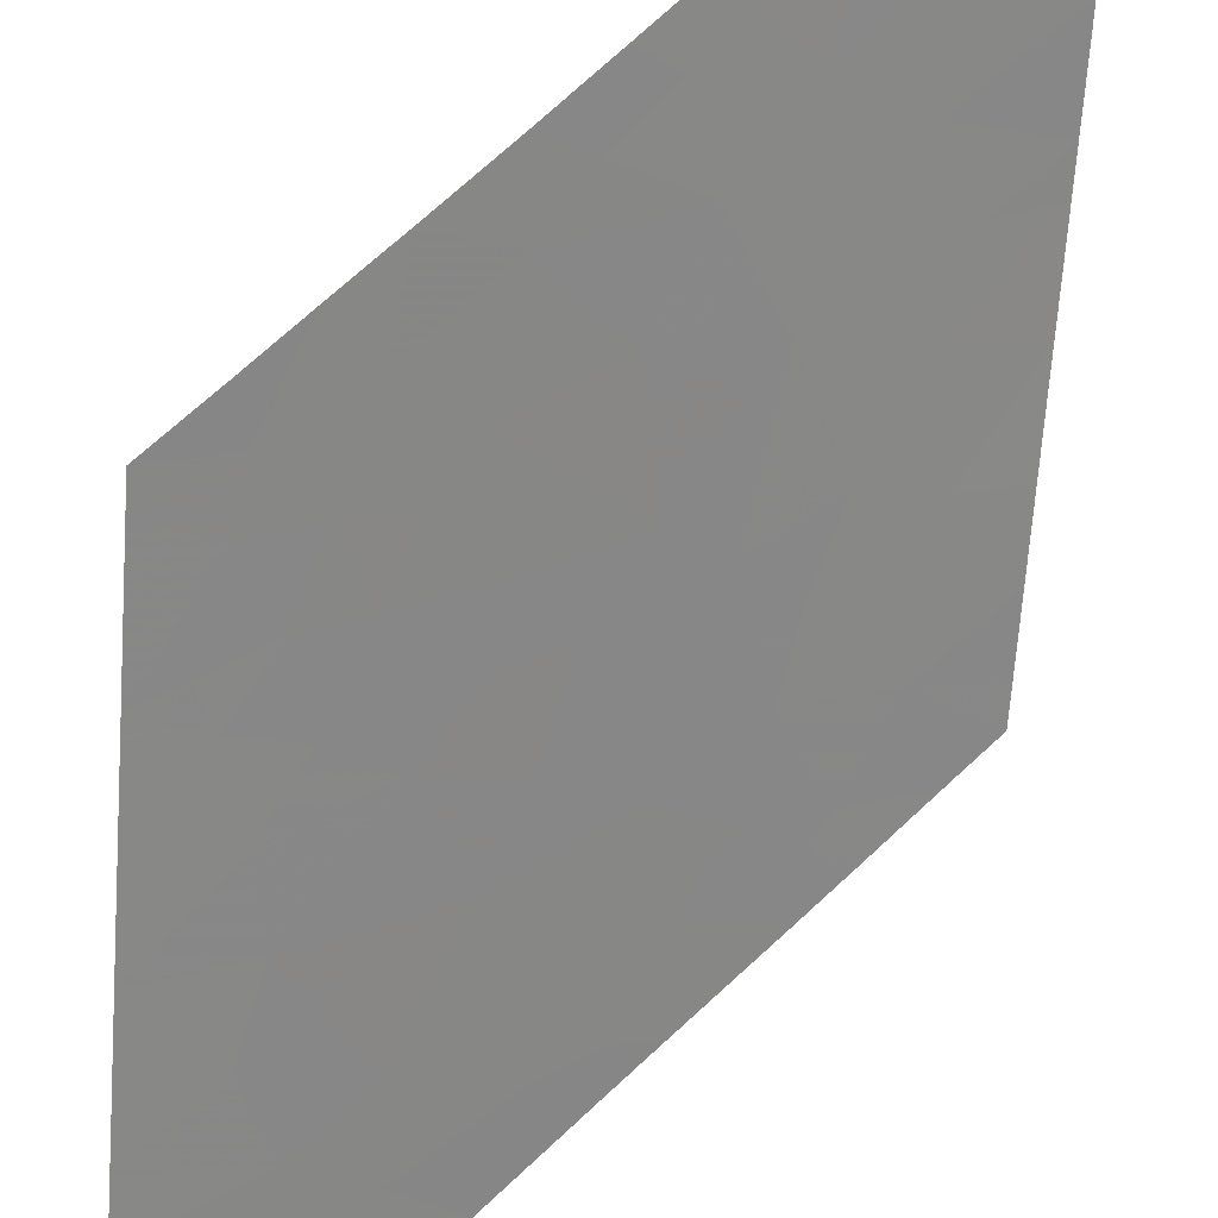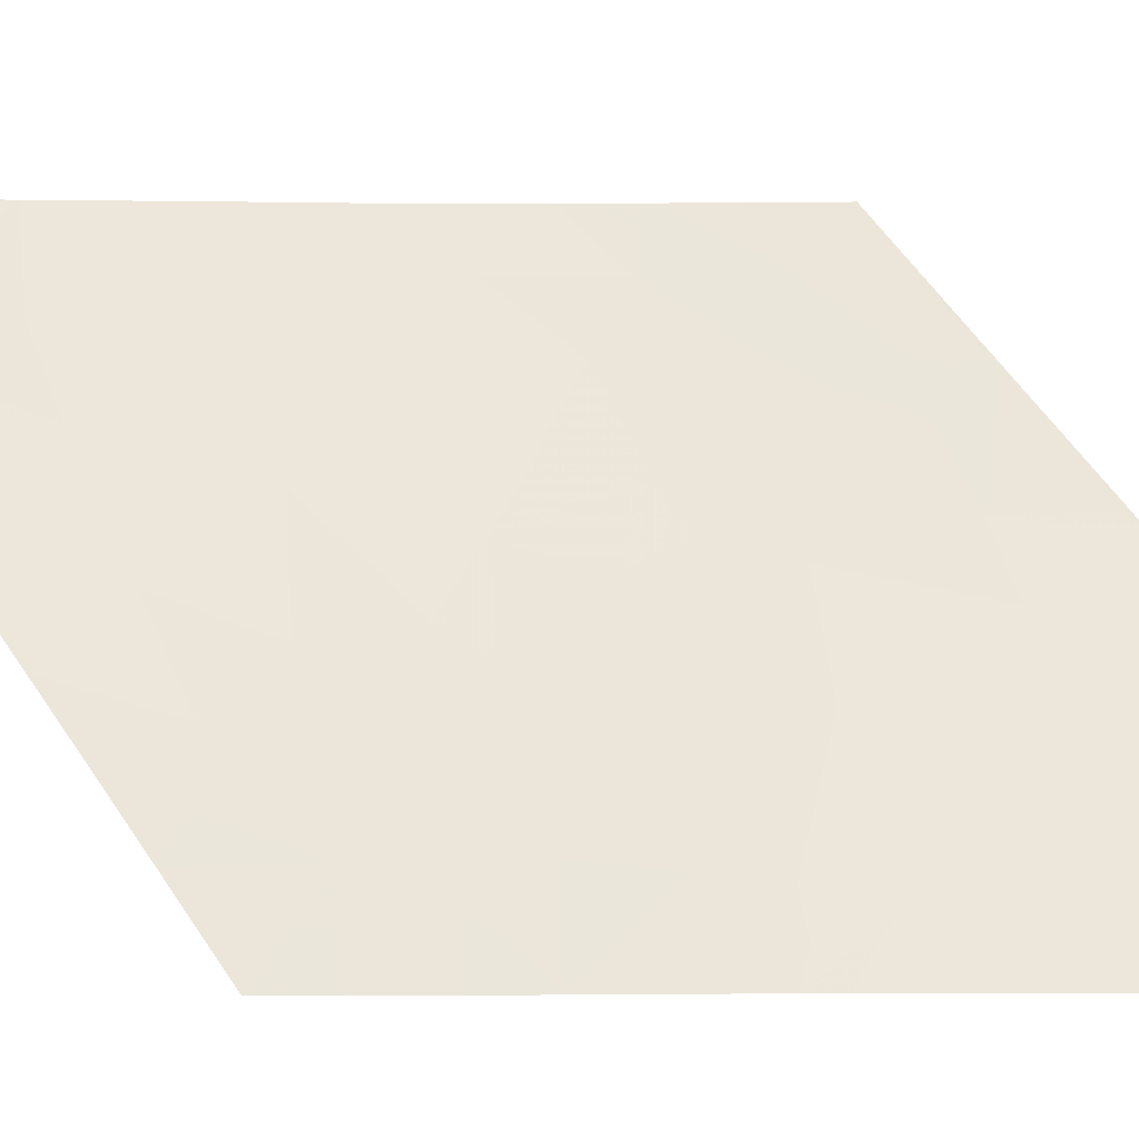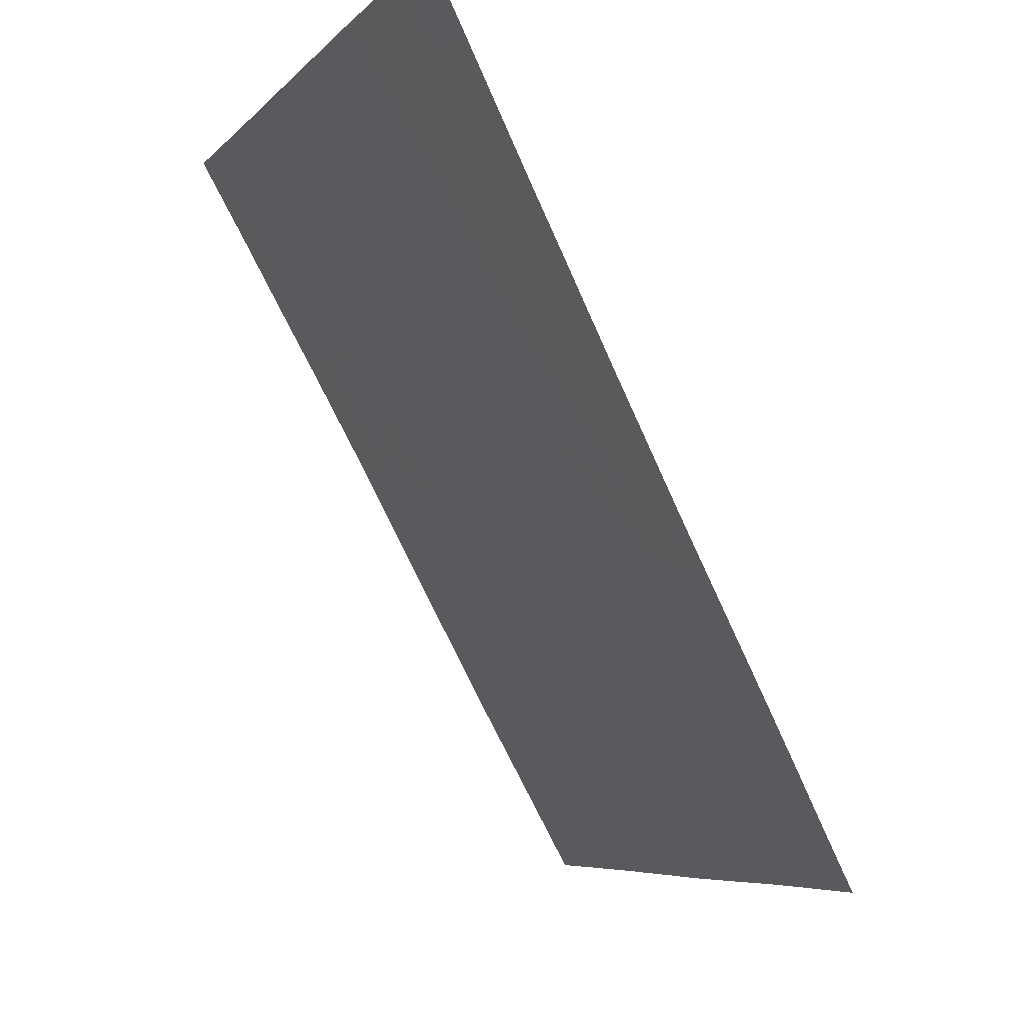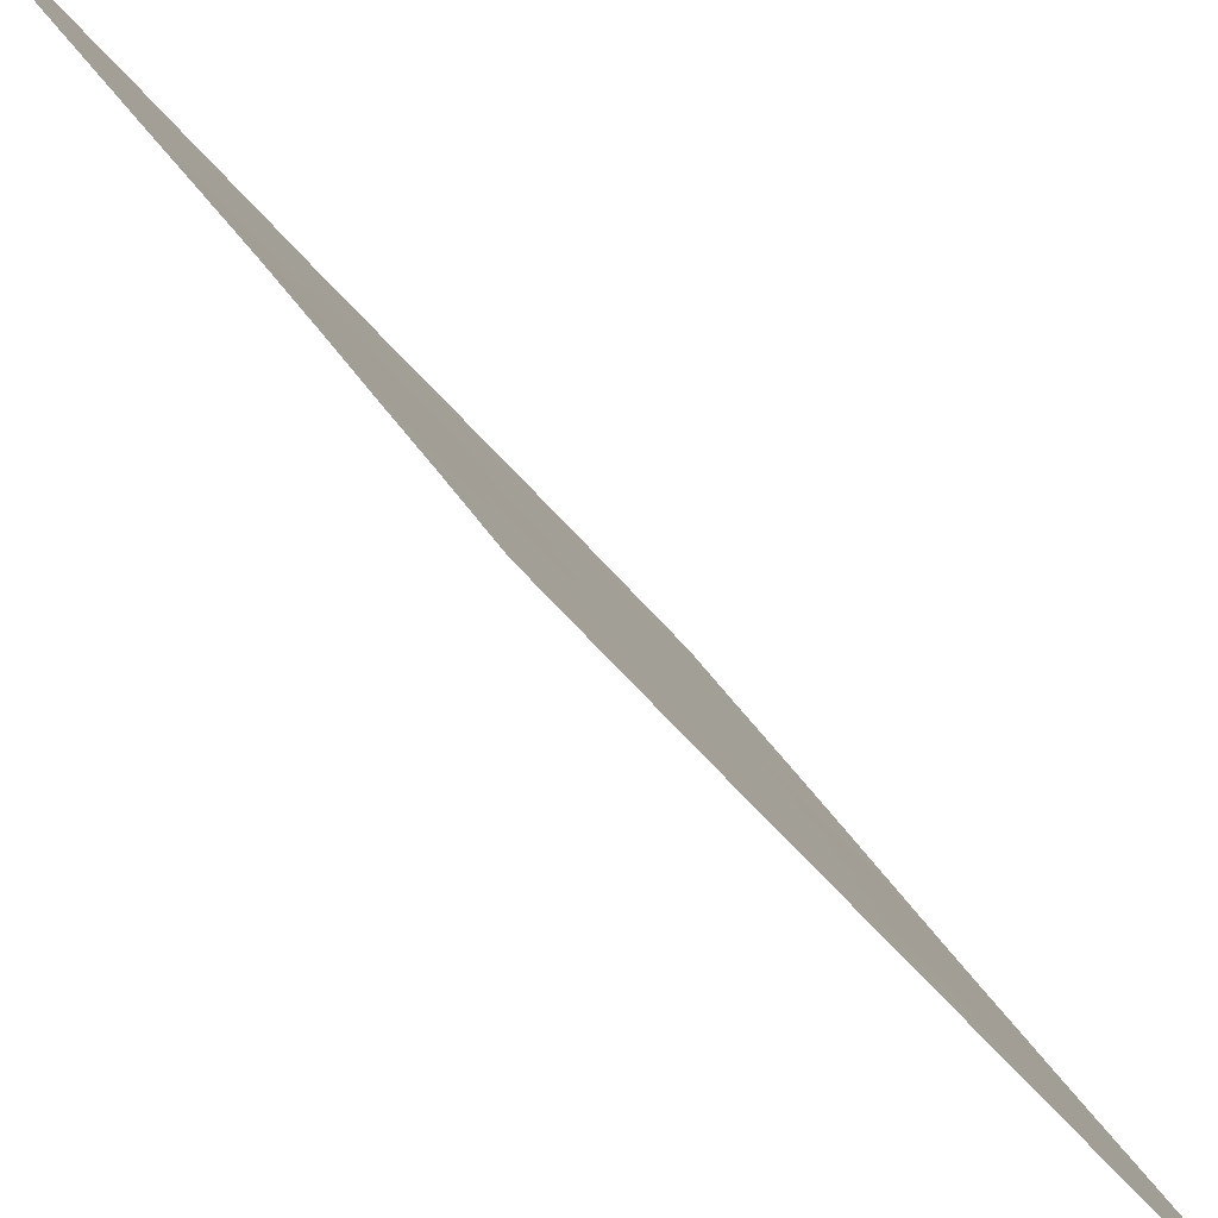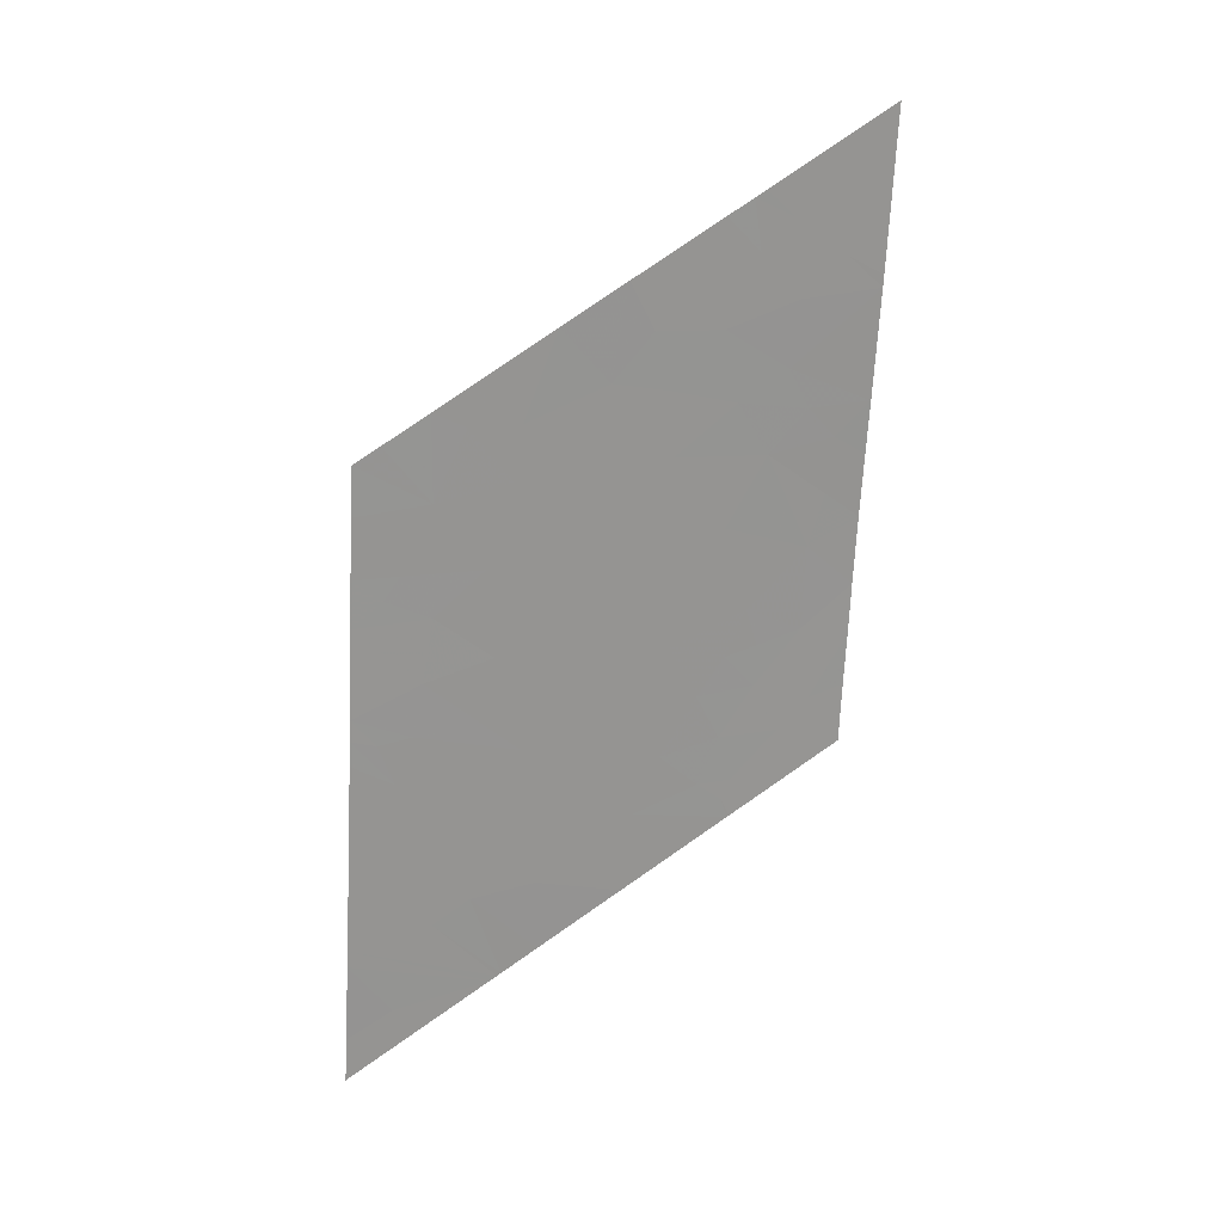
<metadata>
{"format":"obj","ext":"obj","renderer":"f3d","projection":"perspective","resolution":1024,"background":"white","views":[{"elev":70.5,"azim":-129.4,"up":"+Y"},{"elev":-69.3,"azim":93.7,"up":"+Y"},{"elev":-50.6,"azim":-155.6,"up":"+Y"},{"elev":41.0,"azim":154.2,"up":"+Y"},{"elev":18.9,"azim":37.0,"up":"+Z"}]}
</metadata>
<code>
v -23.04 21 -3.438
v -23.45 20.36 -3.239
v -23.29 20.69 -4.058
v -23.54 20.26 -3.573
v -23.68 20 -3.058
v -23.59 20.16 -3.271
v -22.77 21.22 -1.465
v -22.74 21.31 -1.976
v -22.95 20.99 -1.836
v -22.9 21.1 -2.268
v -23.29 20.45 -1.606
v -23.14 20.63 -1.111
v -22.99 20.9 -1.507
v -22.94 20.94 -1.122
v -22.34 22.1 -3.892
v -22.2 22.31 -3.888
v -22.24 22.22 -3.543
v -21.99 22.59 -3.545
v -22.08 22.42 -3.175
v -22.59 21.43 -0.8971
v -22.5 21.5 -0.2218
v -22.41 21.66 -0.5685
v -22.24 22.26 -4.035
v -23.3 20.72 -4.534
v -23.46 20.5 -4.696
v -23.52 20.36 -4.264
v -21.64 22.7 0.6338
v -21.45 23 0.509
v -21.64 22.73 0.2793
v -21.42 23 0.851
v -22.21 22.32 -4.175
v -22.22 22.31 -4.186
v -22.37 21.77 -0.9746
v -22.37 21.82 -1.441
v -22.1 22.18 -1.099
v -22.14 22.07 -0.5917
v -21.59 23 -1.54
v -21.56 23 -1.16
v -21.72 22.79 -1.394
v -21.64 22.78 -0.155
v -21.5 23 -0.3799
v -21.83 22.51 -0.4204
v -21.5 23 -0.2492
v -22.38 21.66 -0.1083
v -23.12 20.78 -2.376
v -23.12 20.76 -2.097
v -23.22 20.91 -5.189
v -23.79 20 -4.796
v -21.5 23 -0.2903
v -23.69 20 -3.213
v -21.85 22.78 -3.325
v -21.82 22.87 -3.784
v -23.7 20 -3.393
v -23.74 20 -4.041
v -22.18 22.16 -1.979
v -22.55 21.62 -2.19
v -23.2 20.94 -5.171
v -21.82 22.62 -1.176
v -21.99 22.39 -1.481
v -22.69 21.53 -3.381
v -22.6 21.62 -2.953
v -22.42 21.87 -2.814
v -22.48 21.82 -3.136
v -23.11 20.82 -2.732
v -23.4 20.41 -2.858
v -23.33 20.46 -2.4
v -23.07 20.72 -0.9695
v -23.06 20.73 -0.781
v -21.76 22.77 -1.798
v -21.62 23 -1.991
v -21.84 22.69 -2.179
v -23.62 20 -2.073
v -23.64 20 -2.412
v -23.51 20.18 -2.241
v -23.84 20 -5.502
v -23.7 20.24 -5.664
v -23.65 20.28 -5.327
v -22.16 22.39 -4.129
v -23.8 20 -4.92
v -23.25 20.87 -5.221
v -22.77 21.12 -0.4966
v -21.89 22.48 -0.8893
v -22.88 21.21 -3.052
v -22.67 21.49 -2.655
v -21.66 23 -2.488
v -22.1 22.34 -2.595
v -21.88 22.69 -2.783
v -23.05 21.16 -5.014
v -22.68 21.66 -4.65
v -23.03 21.12 -4.483
v -22.32 22.06 -3.208
v -22.49 21.85 -3.634
v -22.61 21.71 -4.054
v -22.84 21.37 -4.156
v -21.85 22.44 0.1242
v -22.01 22.19 0.2698
v -21.99 22.25 -0.09176
v -23.44 20.27 -2.08
v -22.2 22.22 -2.934
v -23.14 20.61 -0.8642
v -22.64 21.72 -4.61
v -21.71 22.9 -2.219
v -21.67 23 -2.692
v -21.68 23 -2.872
v -22.12 22.04 0.1593
v -21.73 23 -3.695
v -21.7 23 -3.251
v -22.07 22.42 -2.872
v -23.27 20.43 -0.9942
v -23.46 20.16 -1.186
v -23.87 20 -5.833
v -21.96 22.26 0.3163
v -23.79 20 -4.685
v -23.59 20 -1.645
v -23.57 20 -1.298
f 3 1 2
f 2 4 3
f 2 5 6
f 9 8 7
f 9 10 8
f 13 12 11
f 13 14 12
f 17 15 16
f 17 16 18
f 18 19 17
f 22 21 20
f 15 23 16
f 26 25 24
f 29 28 27
f 30 27 28
f 32 31 23
f 35 33 34
f 35 36 33
f 39 37 38
f 42 41 40
f 9 7 13
f 29 43 28
f 29 40 43
f 26 24 3
f 22 44 21
f 22 36 44
f 23 31 16
f 46 45 10
f 25 48 47
f 40 41 49
f 40 49 43
f 50 6 5
f 52 51 18
f 4 53 54
f 54 26 4
f 34 56 55
f 25 47 57
f 57 24 25
f 39 38 58
f 58 59 39
f 63 61 60
f 63 62 61
f 20 14 7
f 34 8 56
f 34 7 8
f 66 65 64
f 14 13 7
f 14 68 67
f 34 55 59
f 71 70 69
f 74 72 73
f 77 75 76
f 78 18 16
f 78 52 18
f 80 48 79
f 80 47 48
f 20 21 81
f 82 42 36
f 61 84 83
f 83 60 61
f 71 69 59
f 59 55 71
f 4 26 3
f 87 85 71
f 71 86 87
f 90 88 89
f 10 56 8
f 65 2 1
f 1 64 65
f 69 70 37
f 17 19 91
f 93 15 92
f 60 1 94
f 94 93 60
f 36 35 82
f 3 94 1
f 3 90 94
f 64 1 83
f 46 10 9
f 97 95 96
f 10 84 56
f 46 11 98
f 98 66 46
f 62 56 84
f 19 99 91
f 12 67 100
f 93 101 32
f 32 15 93
f 65 73 5
f 65 66 73
f 71 102 70
f 71 85 102
f 86 55 56
f 56 62 86
f 87 104 103
f 20 34 33
f 65 5 2
f 36 105 44
f 36 97 105
f 22 20 33
f 33 36 22
f 36 42 97
f 4 2 6
f 106 51 52
f 106 107 51
f 35 34 59
f 108 99 19
f 11 12 109
f 109 110 11
f 35 59 58
f 58 82 35
f 99 86 62
f 108 86 99
f 86 71 55
f 62 84 61
f 17 92 15
f 17 91 92
f 14 67 12
f 66 98 74
f 82 58 38
f 82 38 41
f 41 42 82
f 14 81 68
f 14 20 81
f 15 32 23
f 87 103 85
f 45 64 10
f 39 69 37
f 39 59 69
f 46 13 11
f 46 9 13
f 90 89 94
f 90 3 24
f 75 111 76
f 29 27 112
f 112 95 29
f 77 80 79
f 99 62 91
f 108 87 86
f 77 76 80
f 25 113 48
f 25 26 113
f 24 57 88
f 88 90 24
f 93 94 89
f 7 34 20
f 19 18 51
f 77 79 75
f 63 60 92
f 92 91 63
f 108 19 87
f 87 51 104
f 87 19 51
f 107 104 51
f 98 72 74
f 12 100 109
f 98 114 72
f 98 11 114
f 68 100 67
f 26 54 113
f 85 70 102
f 78 16 31
f 11 115 114
f 11 110 115
f 93 89 101
f 66 45 46
f 66 74 73
f 97 96 105
f 95 40 29
f 4 6 50
f 4 50 53
f 10 83 84
f 10 64 83
f 91 62 63
f 42 40 95
f 95 97 42
f 45 66 64
f 93 92 60
f 95 112 96
f 60 83 1

</code>
